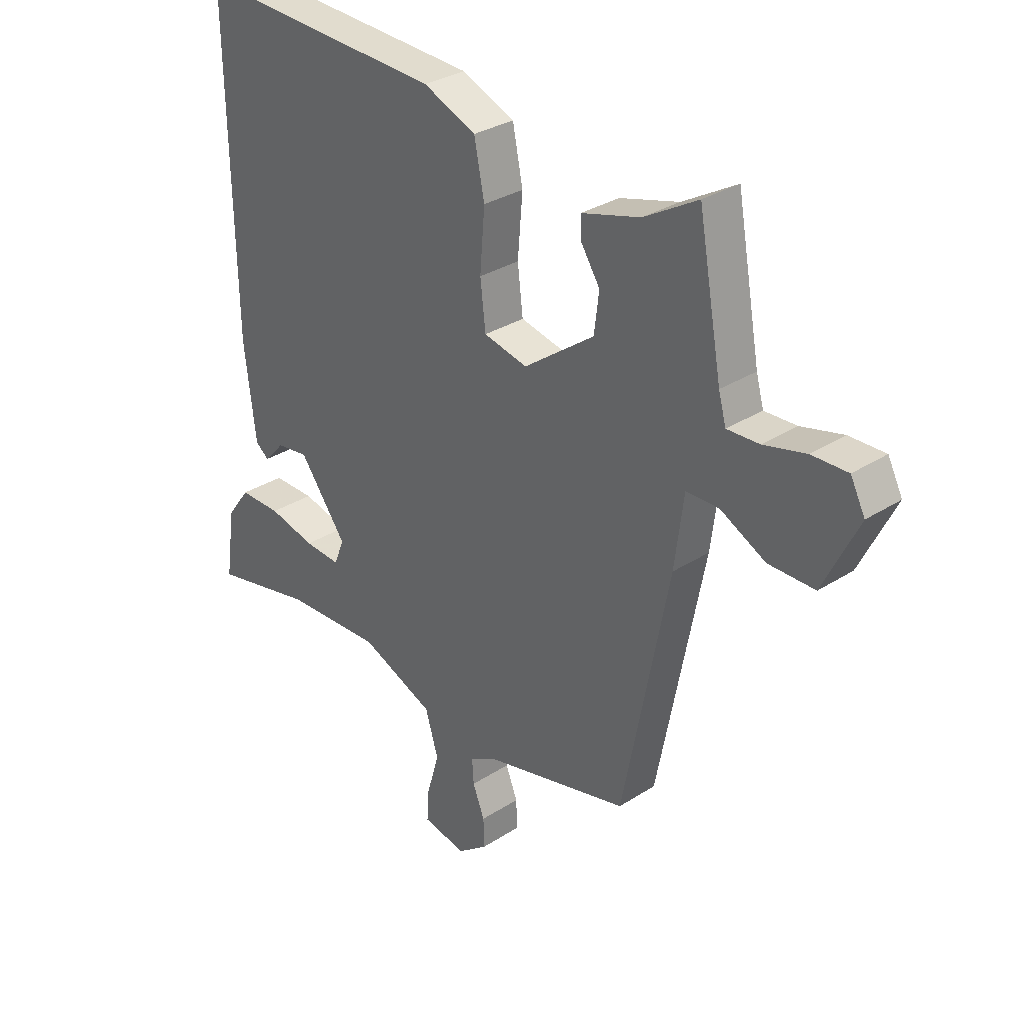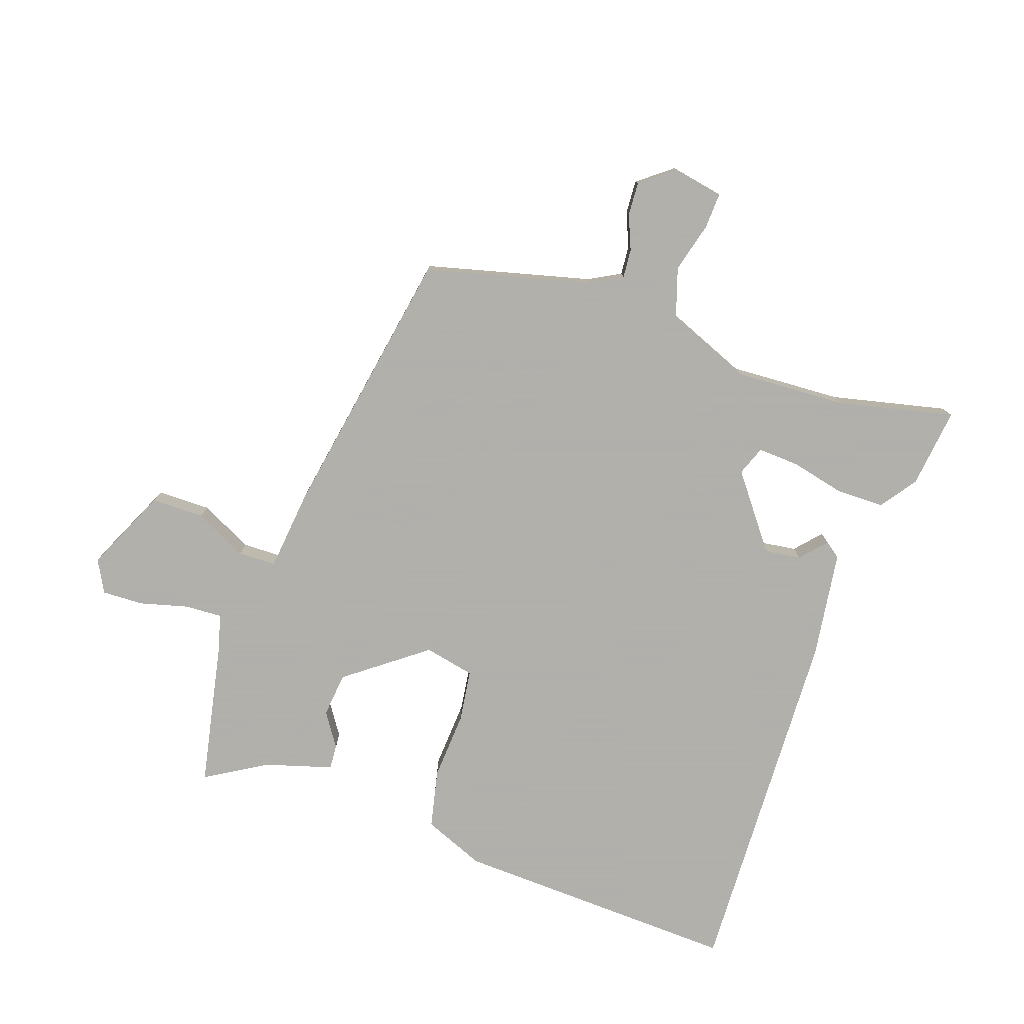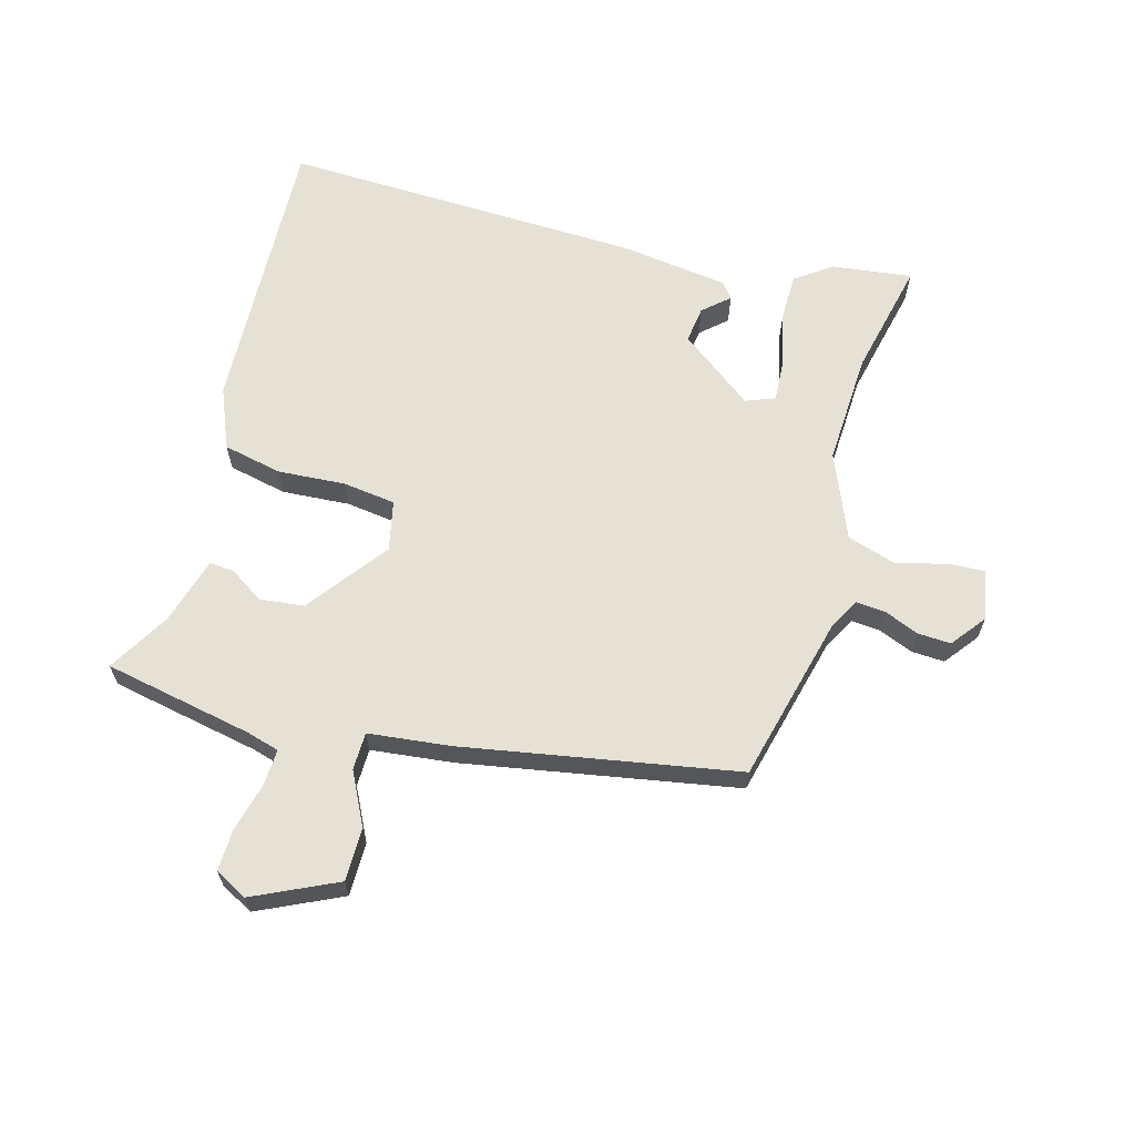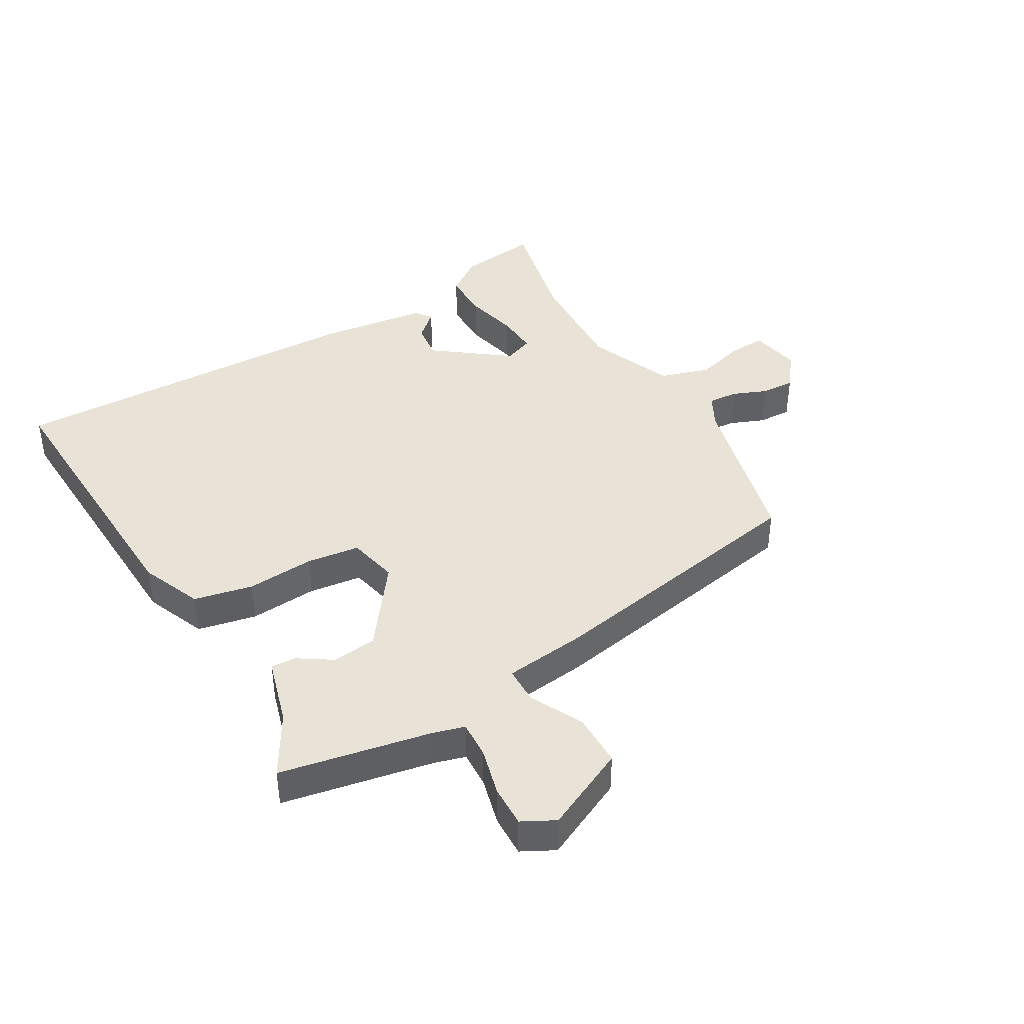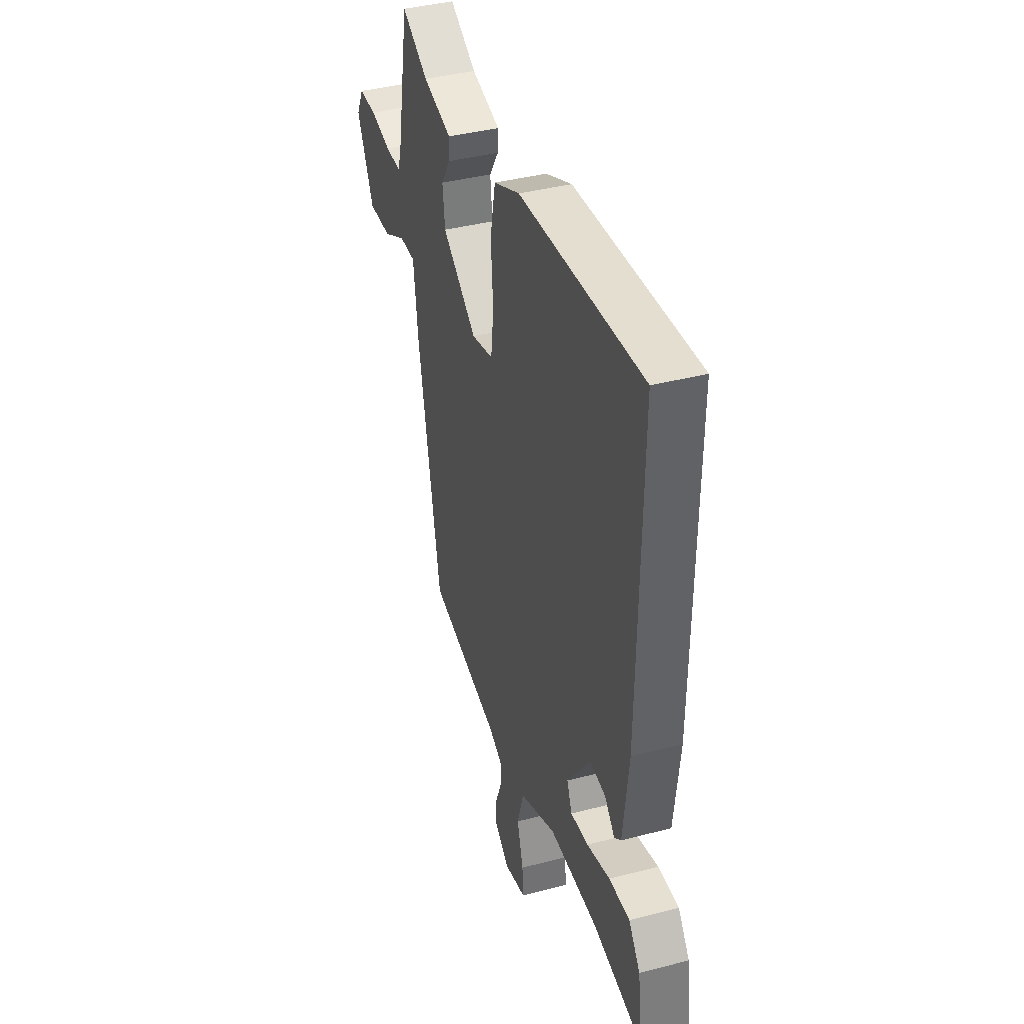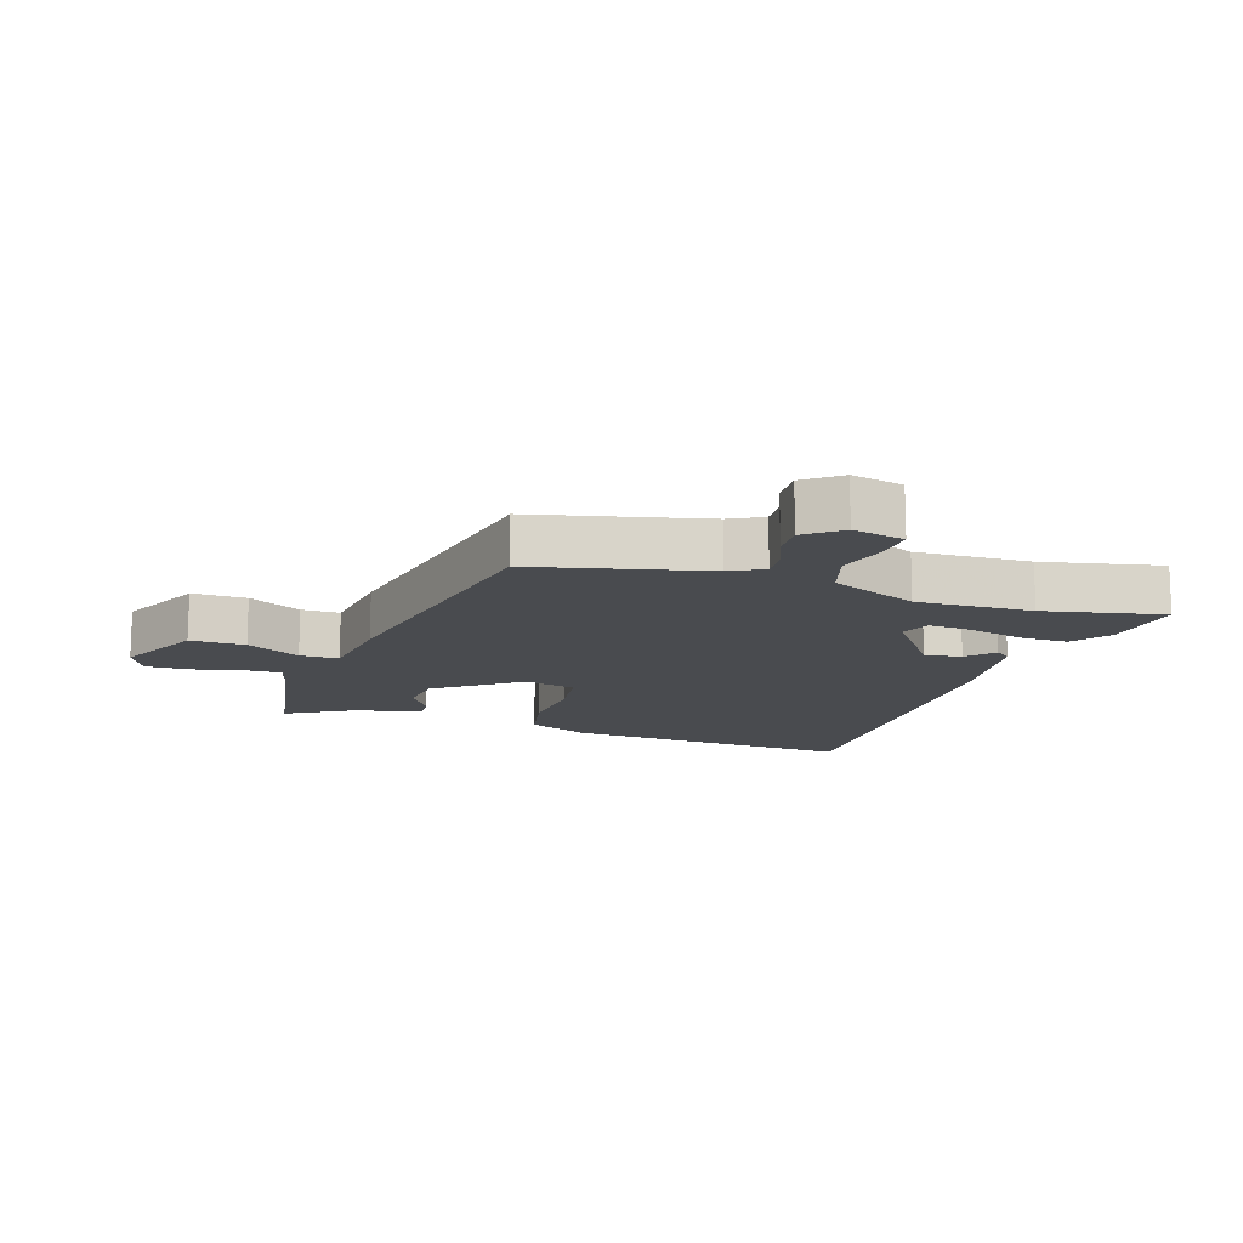
<metadata>
{"format":"obj","ext":"obj","renderer":"f3d","projection":"perspective","resolution":1024,"background":"white","views":[{"elev":31.0,"azim":47.3,"up":"+Z"},{"elev":-78.4,"azim":162.1,"up":"+Y"},{"elev":64.1,"azim":106.4,"up":"+Y"},{"elev":41.7,"azim":60.5,"up":"+Y"},{"elev":39.3,"azim":-108.1,"up":"+Z"},{"elev":-14.1,"azim":162.1,"up":"+Y"}]}
</metadata>
<code>
v -0.468 0.07 0.548
v -0.006 0.07 0.521
v 0.092 0.07 0.479
v 0.111 0.07 0.384
v 0.102 0.07 0.274
v 0.112 0.07 0.189
v 0.193 0.07 0.17
v 0.324 0.07 0.265
v 0.333 0.07 0.337
v 0.298 0.07 0.392
v 0.296 0.07 0.432
v 0.405 0.07 0.462
v 0.505 0.07 0.519
v 0.549 0.07 0.275
v 0.563 0.07 0.224
v 0.623 0.07 0.226
v 0.701 0.07 0.245
v 0.768 0.07 0.246
v 0.795 0.07 0.193
v 0.73 0.07 0.06
v 0.644 0.07 0.061
v 0.56 0.07 0.105
v 0.499 0.07 0.105
v 0.482 0.07 -0.027
v 0.396 0.07 -0.469
v 0.127 0.07 -0.532
v 0.075 0.07 -0.559
v 0.078 0.07 -0.606
v 0.1 0.07 -0.662
v 0.102 0.07 -0.716
v 0.046 0.07 -0.758
v -0.035 0.07 -0.741
v -0.031 0.07 -0.682
v -0.008 0.07 -0.602
v -0.032 0.07 -0.522
v -0.169 0.07 -0.463
v -0.351 0.07 -0.469
v -0.539 0.07 -0.508
v -0.521 0.07 -0.379
v -0.478 0.07 -0.321
v -0.4 0.07 -0.322
v -0.313 0.07 -0.344
v -0.246 0.07 -0.349
v -0.227 0.07 -0.302
v -0.315 0.07 -0.182
v -0.374 0.07 -0.189
v -0.412 0.07 -0.23
v -0.437 0.07 -0.21
v -0.458 0.07 -0.036
v -0.468 0 0.548
v -0.006 0 0.521
v 0.092 0 0.479
v 0.111 0 0.384
v 0.102 0 0.274
v 0.112 0 0.189
v 0.193 0 0.17
v 0.324 0 0.265
v 0.333 0 0.337
v 0.298 0 0.392
v 0.296 0 0.432
v 0.405 0 0.462
v 0.505 0 0.519
v 0.549 0 0.275
v 0.563 0 0.224
v 0.623 0 0.226
v 0.701 0 0.245
v 0.768 0 0.246
v 0.795 0 0.193
v 0.73 0 0.06
v 0.644 0 0.061
v 0.56 0 0.105
v 0.499 0 0.105
v 0.482 0 -0.027
v 0.396 0 -0.469
v 0.127 0 -0.532
v 0.075 0 -0.559
v 0.078 0 -0.606
v 0.1 0 -0.662
v 0.102 0 -0.716
v 0.046 0 -0.758
v -0.035 0 -0.741
v -0.031 0 -0.682
v -0.008 0 -0.602
v -0.032 0 -0.522
v -0.169 0 -0.463
v -0.351 0 -0.469
v -0.539 0 -0.508
v -0.521 0 -0.379
v -0.478 0 -0.321
v -0.4 0 -0.322
v -0.313 0 -0.344
v -0.246 0 -0.349
v -0.227 0 -0.302
v -0.315 0 -0.182
v -0.374 0 -0.189
v -0.412 0 -0.23
v -0.437 0 -0.21
v -0.458 0 -0.036
f 46 47 48 49
f 45 46 49 1
f 44 45 1 2
f 39 40 41 42
f 37 38 39 42
f 36 37 42 43
f 35 36 43 44
f 31 32 33 34
f 31 34 35
f 28 29 30 31
f 27 28 31 35
f 26 27 35 44
f 23 24 25 26
f 19 20 21 22
f 19 22 23
f 16 17 18 19
f 15 16 19 23
f 14 15 23 26
f 12 13 14 26
f 9 10 11 12
f 8 9 12
f 2 3 4 5
f 2 5 6
f 44 2 6
f 26 44 6 7
f 8 12 26
f 7 8 26
f 98 97 96 95
f 50 98 95 94
f 51 50 94 93
f 91 90 89 88
f 91 88 87 86
f 92 91 86 85
f 93 92 85 84
f 83 82 81 80
f 84 83 80
f 80 79 78 77
f 84 80 77 76
f 93 84 76 75
f 75 74 73 72
f 71 70 69 68
f 72 71 68
f 68 67 66 65
f 72 68 65 64
f 75 72 64 63
f 75 63 62 61
f 61 60 59 58
f 61 58 57
f 54 53 52 51
f 55 54 51
f 55 51 93
f 56 55 93 75
f 75 61 57
f 75 57 56
f 1 50 51 2
f 2 51 52 3
f 3 52 53 4
f 4 53 54 5
f 5 54 55 6
f 6 55 56 7
f 7 56 57 8
f 8 57 58 9
f 9 58 59 10
f 10 59 60 11
f 11 60 61 12
f 12 61 62 13
f 13 62 63 14
f 14 63 64 15
f 15 64 65 16
f 16 65 66 17
f 17 66 67 18
f 18 67 68 19
f 19 68 69 20
f 20 69 70 21
f 21 70 71 22
f 22 71 72 23
f 23 72 73 24
f 24 73 74 25
f 25 74 75 26
f 26 75 76 27
f 27 76 77 28
f 28 77 78 29
f 29 78 79 30
f 30 79 80 31
f 31 80 81 32
f 32 81 82 33
f 33 82 83 34
f 34 83 84 35
f 35 84 85 36
f 36 85 86 37
f 37 86 87 38
f 38 87 88 39
f 39 88 89 40
f 40 89 90 41
f 41 90 91 42
f 42 91 92 43
f 43 92 93 44
f 44 93 94 45
f 45 94 95 46
f 46 95 96 47
f 47 96 97 48
f 48 97 98 49
f 49 98 50 1

</code>
